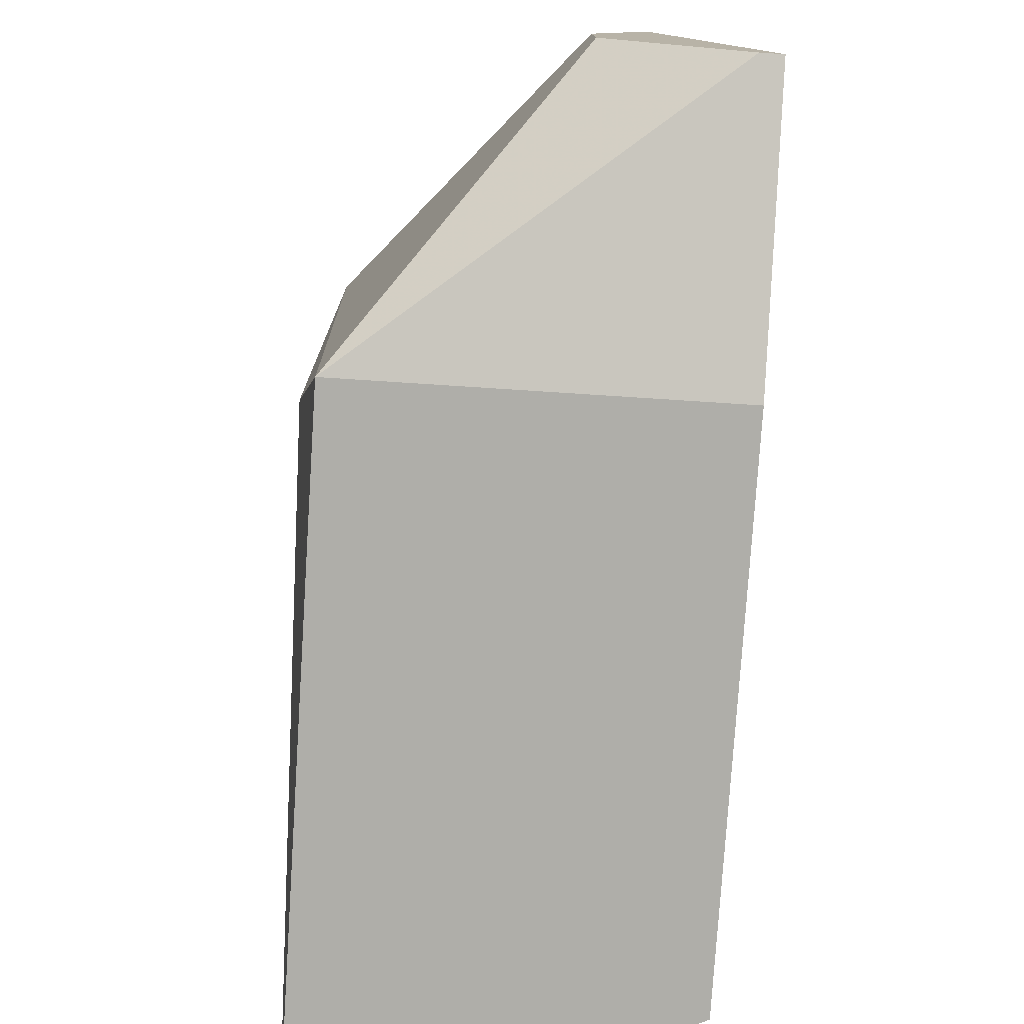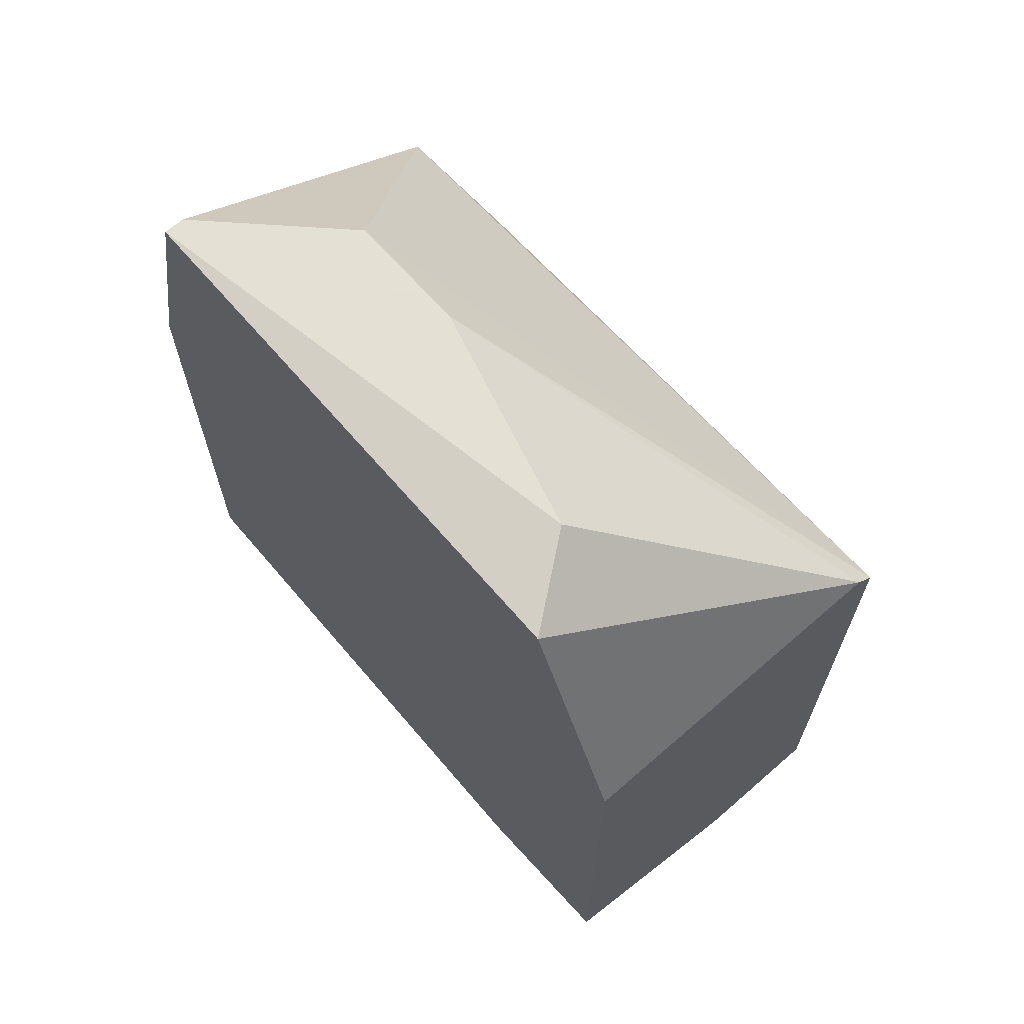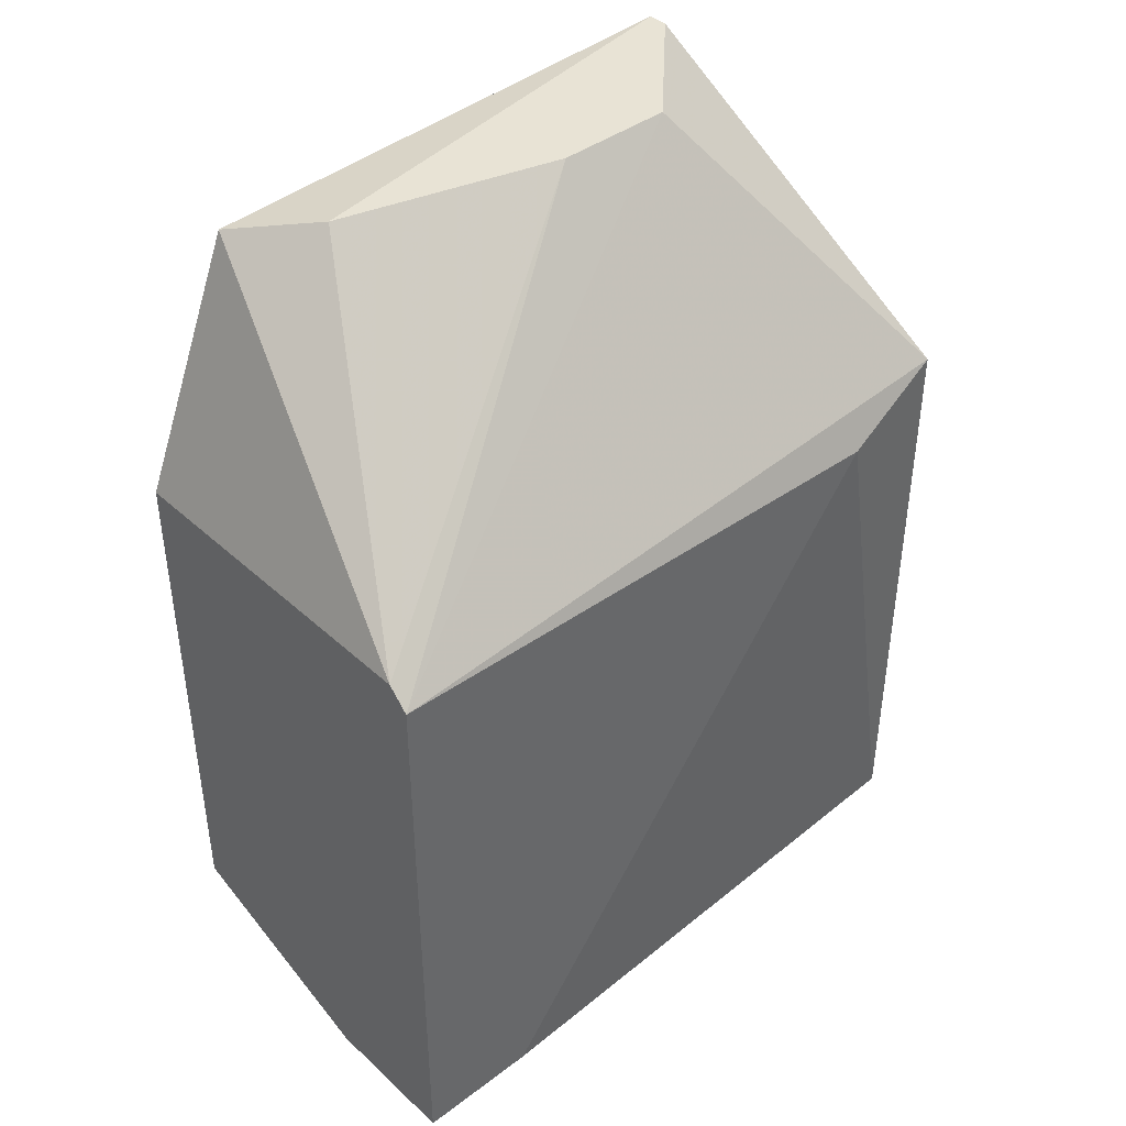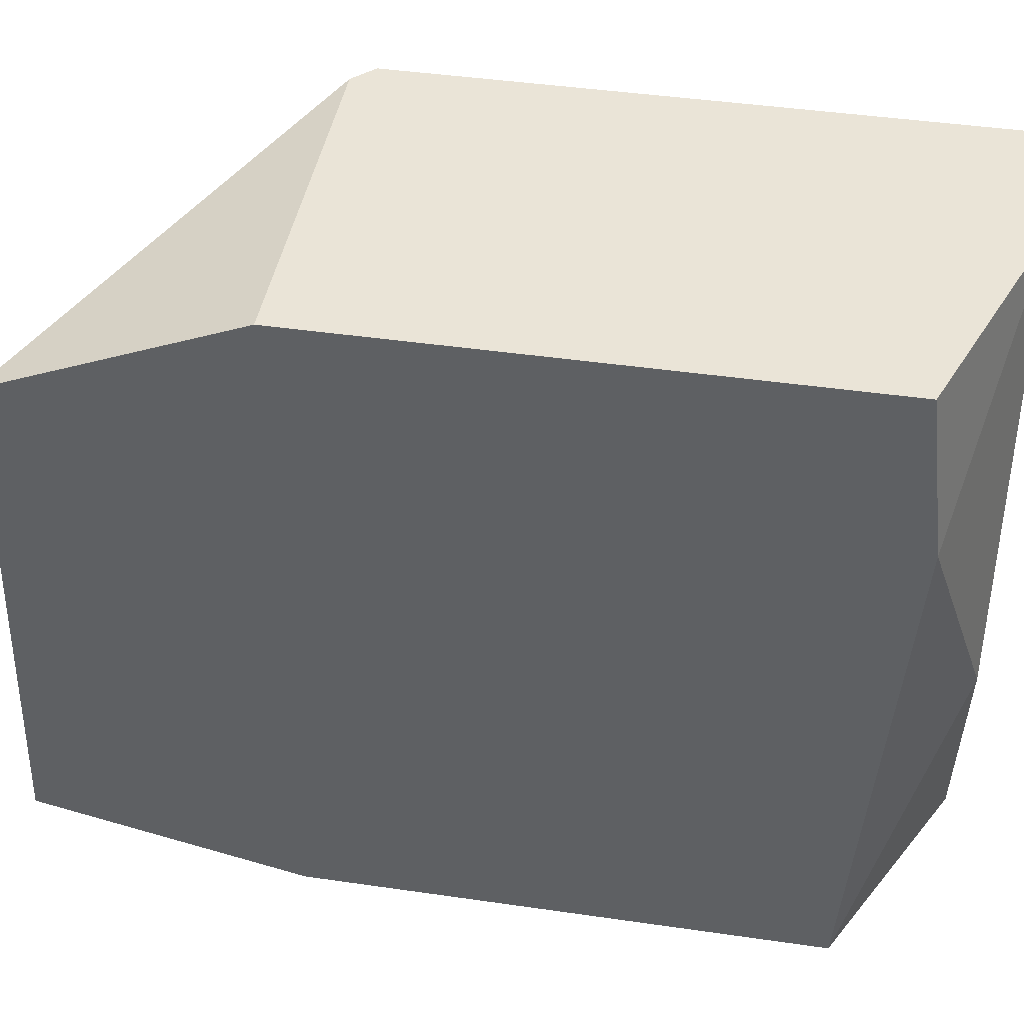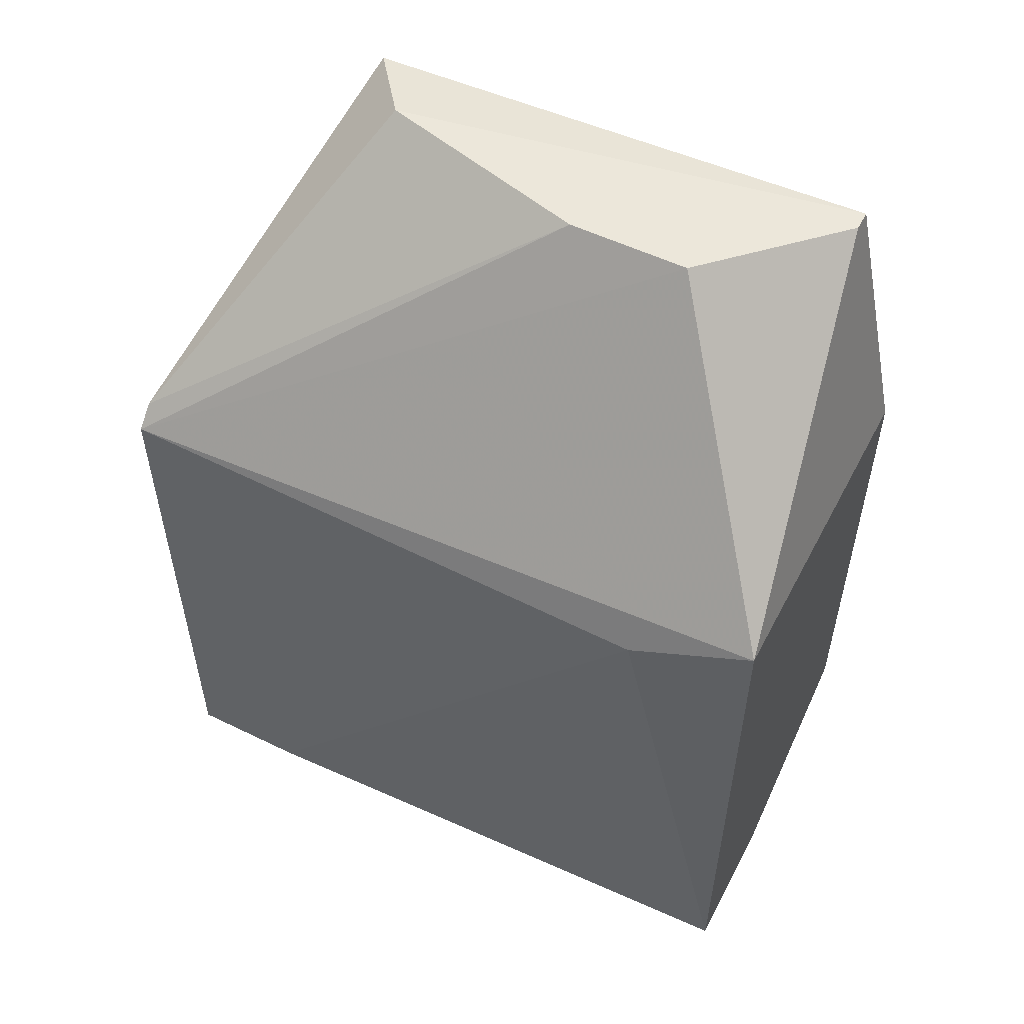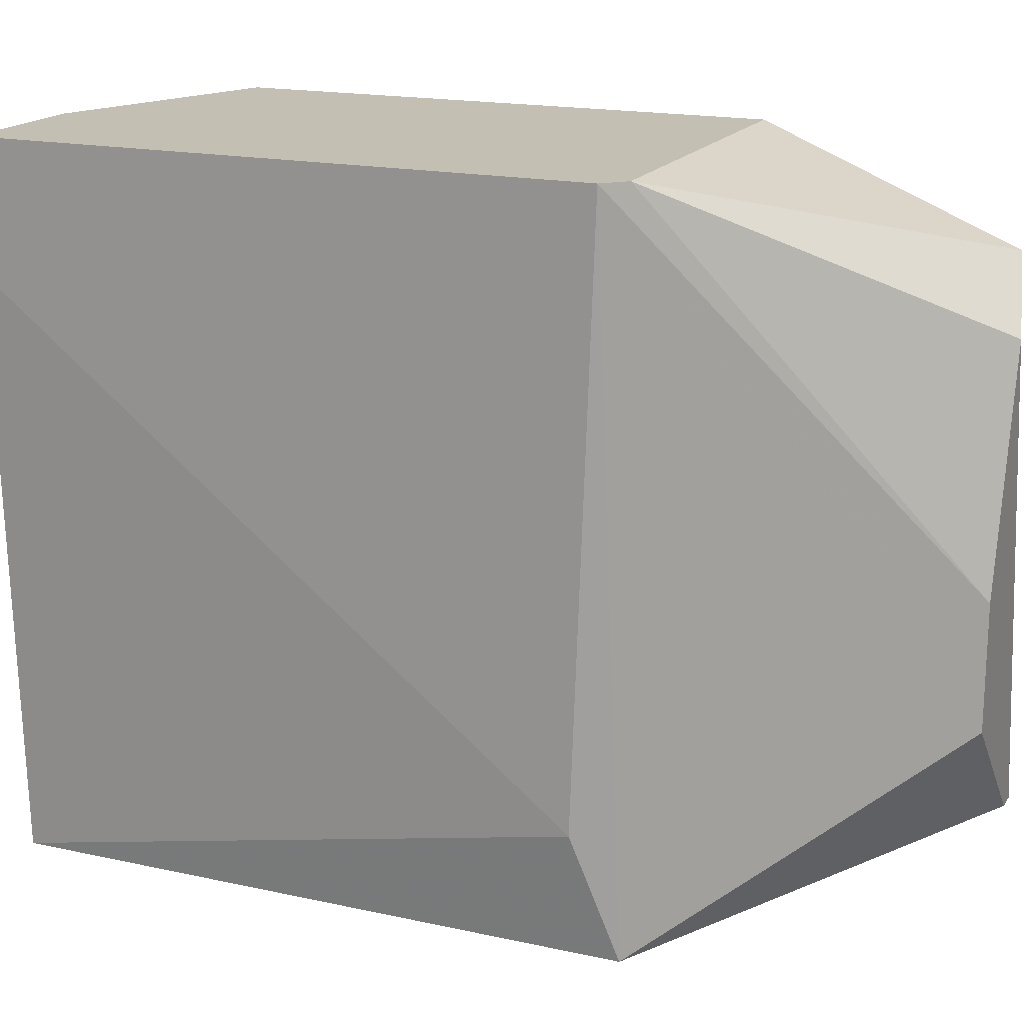
<metadata>
{"format":"obj","ext":"obj","renderer":"f3d","projection":"perspective","resolution":1024,"background":"white","views":[{"elev":-77.5,"azim":-3.7,"up":"+Y"},{"elev":66.2,"azim":138.9,"up":"+Z"},{"elev":41.3,"azim":-132.3,"up":"+Z"},{"elev":43.6,"azim":99.7,"up":"+Y"},{"elev":53.8,"azim":-62.6,"up":"+Z"},{"elev":17.8,"azim":-66.7,"up":"+Y"}]}
</metadata>
<code>
v -0.02312 -0.05173 0.01889
v -0.02858 -0.05173 0.01889
v -0.02312 -0.04242 0.02274
v -0.02858 -0.05173 0.009269
v -0.0289 -0.04274 0.009269
v -0.02312 -0.04338 0.01023
v -0.02345 -0.05076 0.02307
v -0.0289 -0.04081 0.01857
v -0.02312 -0.05173 0.01087
v -0.02312 -0.04081 0.01055
v -0.02537 -0.04691 0.02307
v -0.0289 -0.04081 0.009269
v -0.02312 -0.04081 0.01889
v -0.02505 -0.04755 0.009269
v -0.0289 -0.0498 0.01825
v -0.02441 -0.04338 0.02307
v -0.02665 -0.04081 0.009269
v -0.02537 -0.04884 0.02307
v -0.02633 -0.05173 0.009269
v -0.02312 -0.05076 0.02307
v -0.02858 -0.04081 0.01889
f 9 4 19
f 6 14 17
f 14 12 17
f 2 7 18
f 8 2 18
f 7 11 18
f 11 8 18
f 4 14 19
f 13 8 21
f 1 3 20
f 7 1 20
f 3 16 20
f 16 7 20
f 8 11 21
f 3 13 21
f 12 10 17
f 16 3 21
f 14 9 19
f 10 6 17
f 11 7 16
f 2 8 15
f 11 16 21
f 4 9 2
f 3 6 10
f 4 5 12
f 5 8 12
f 8 10 12
f 3 10 13
f 10 8 13
f 6 3 9
f 4 12 14
f 9 3 1
f 7 2 1
f 2 9 1
f 5 4 15
f 8 5 15
f 4 2 15
f 6 9 14

</code>
